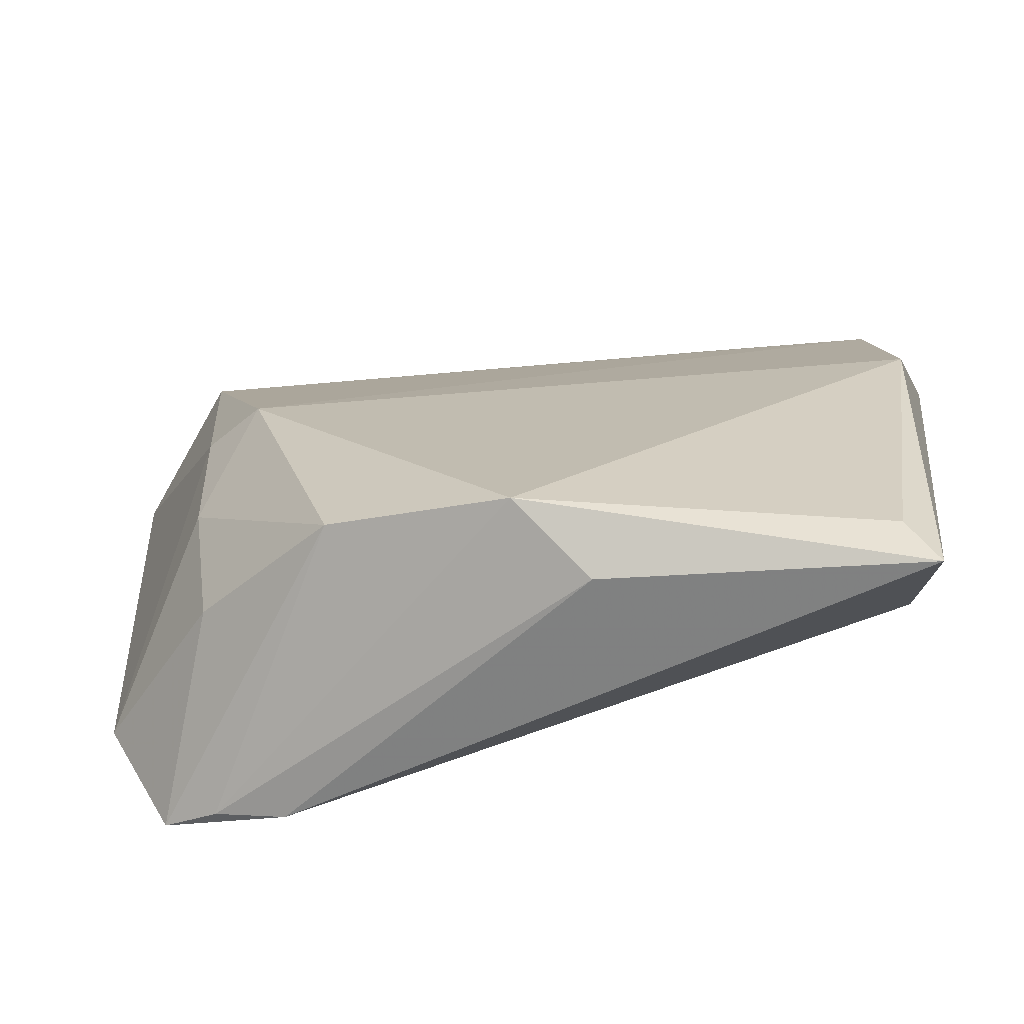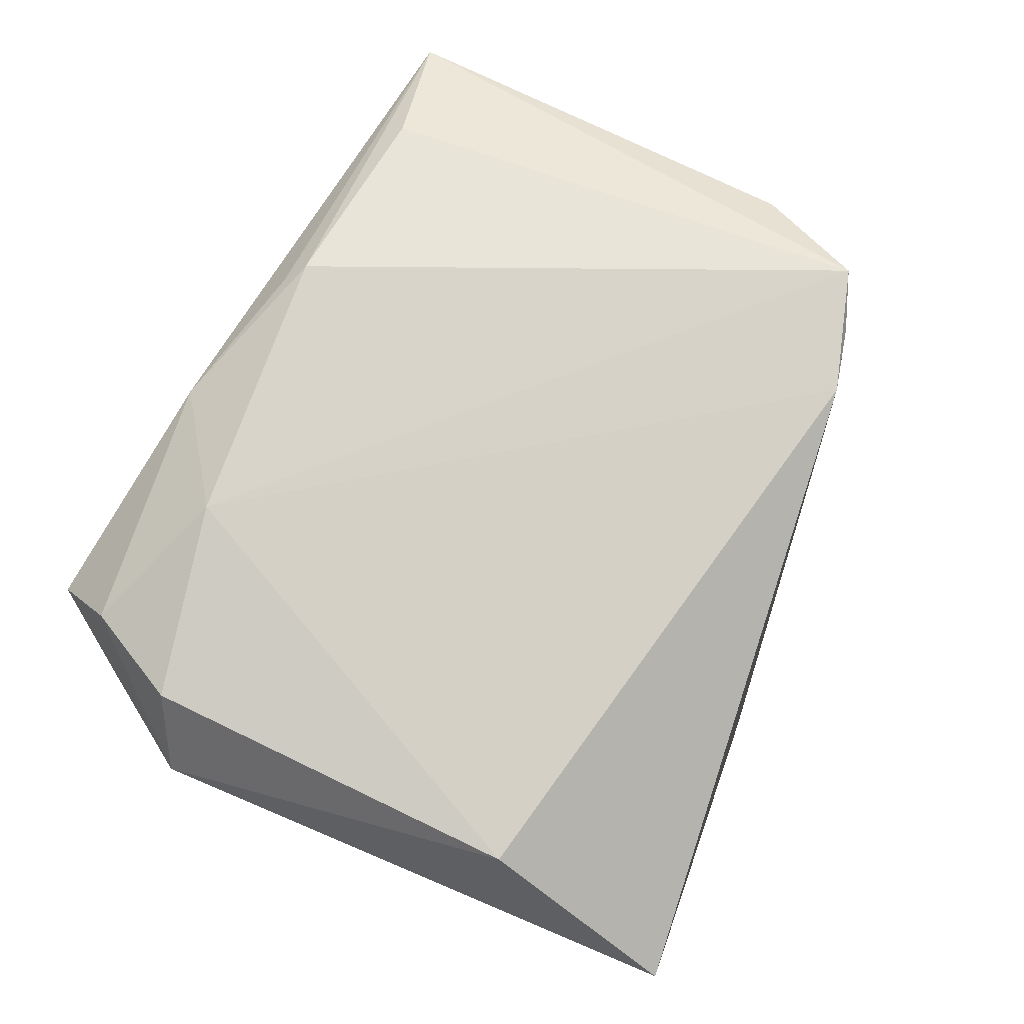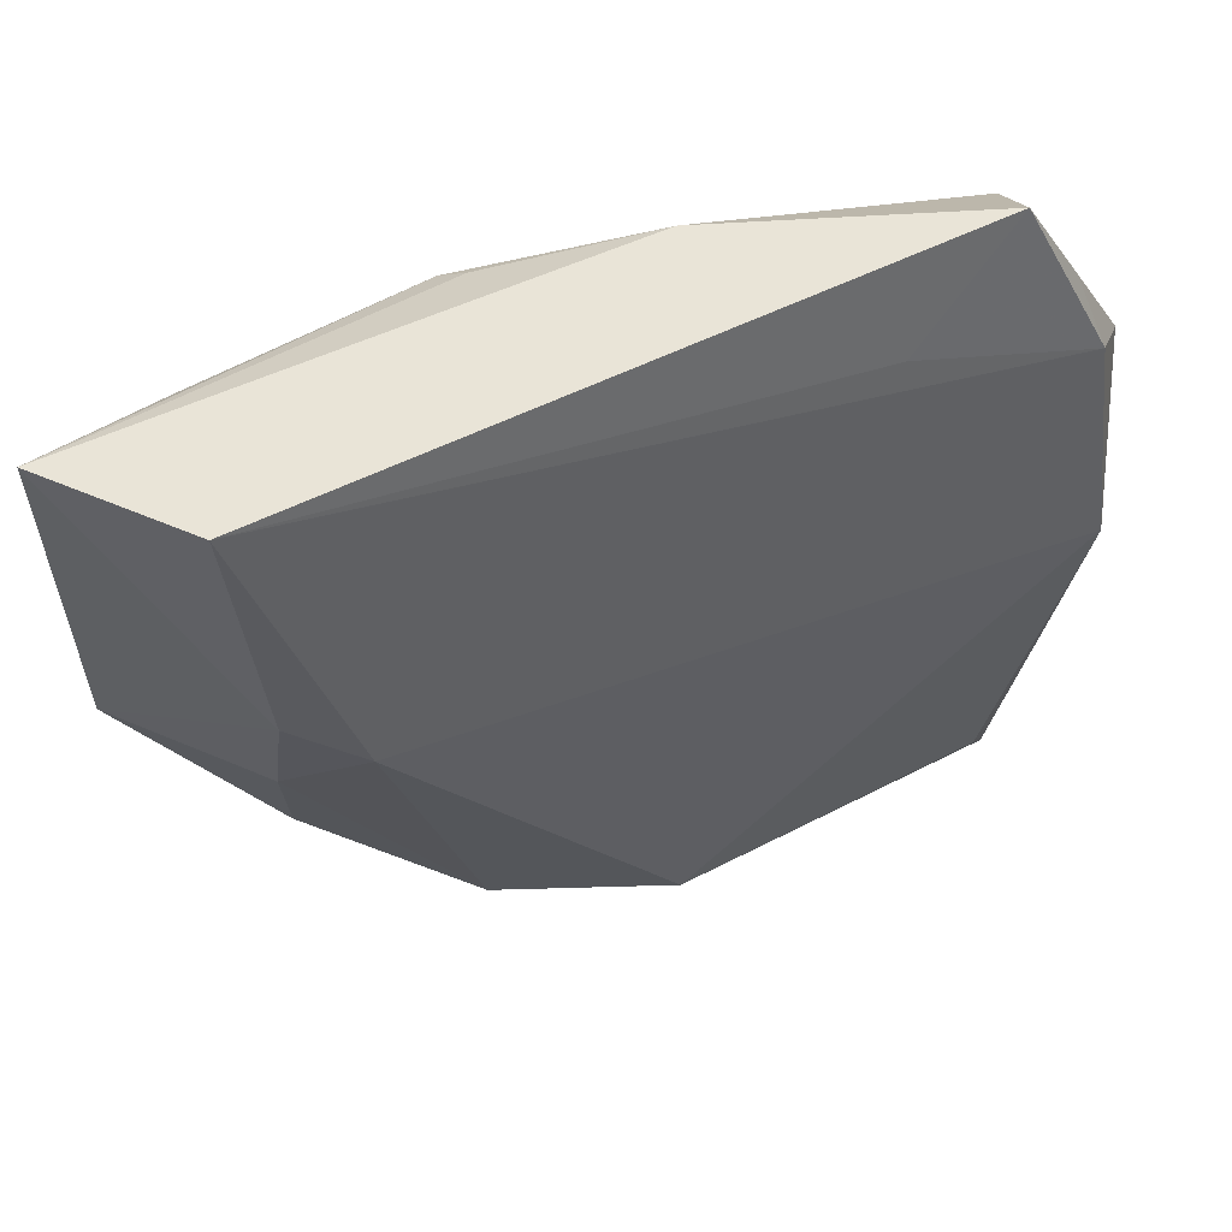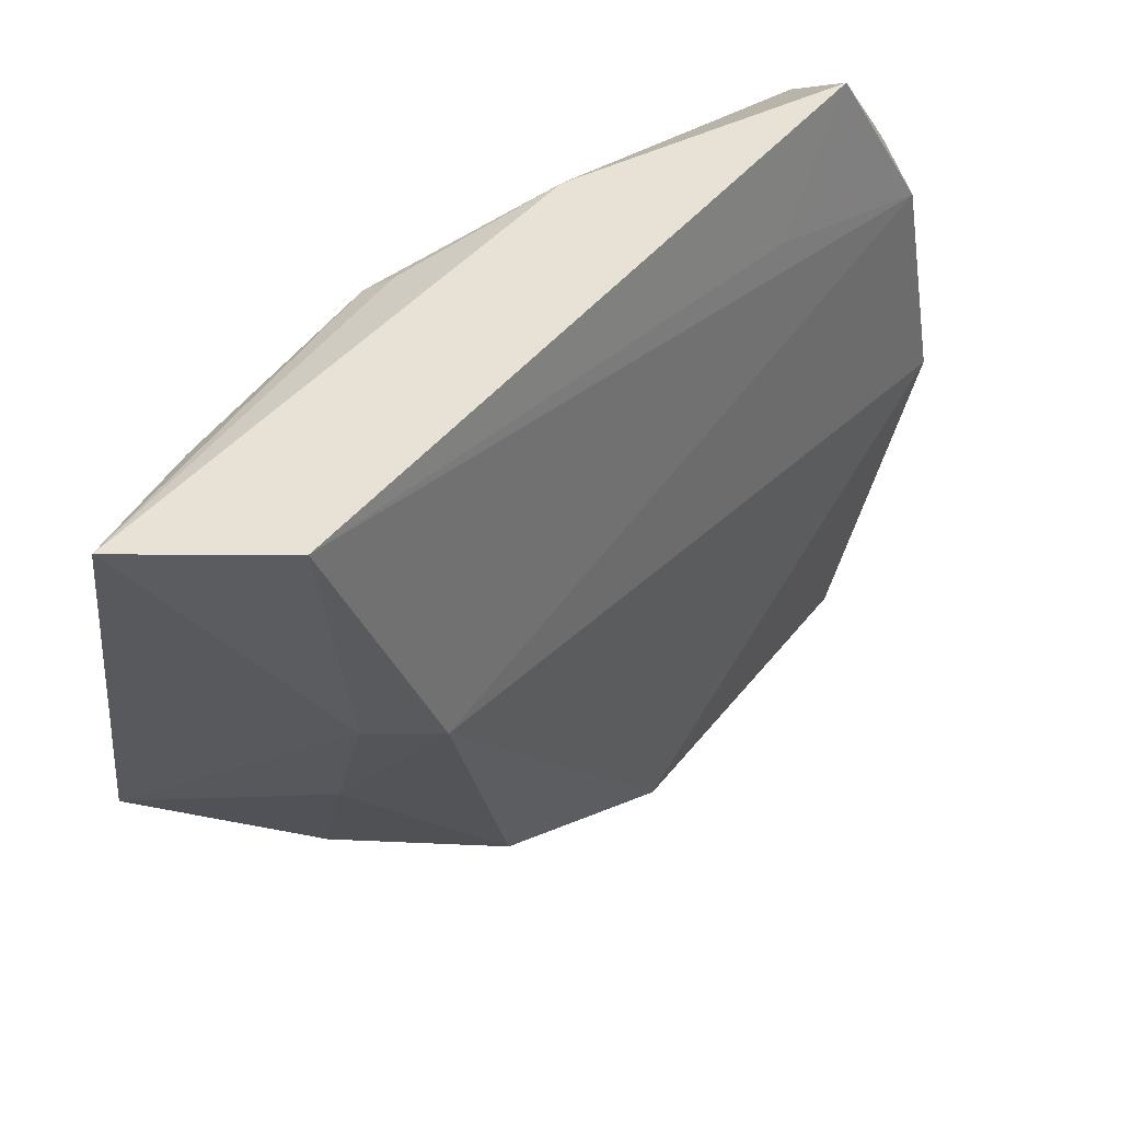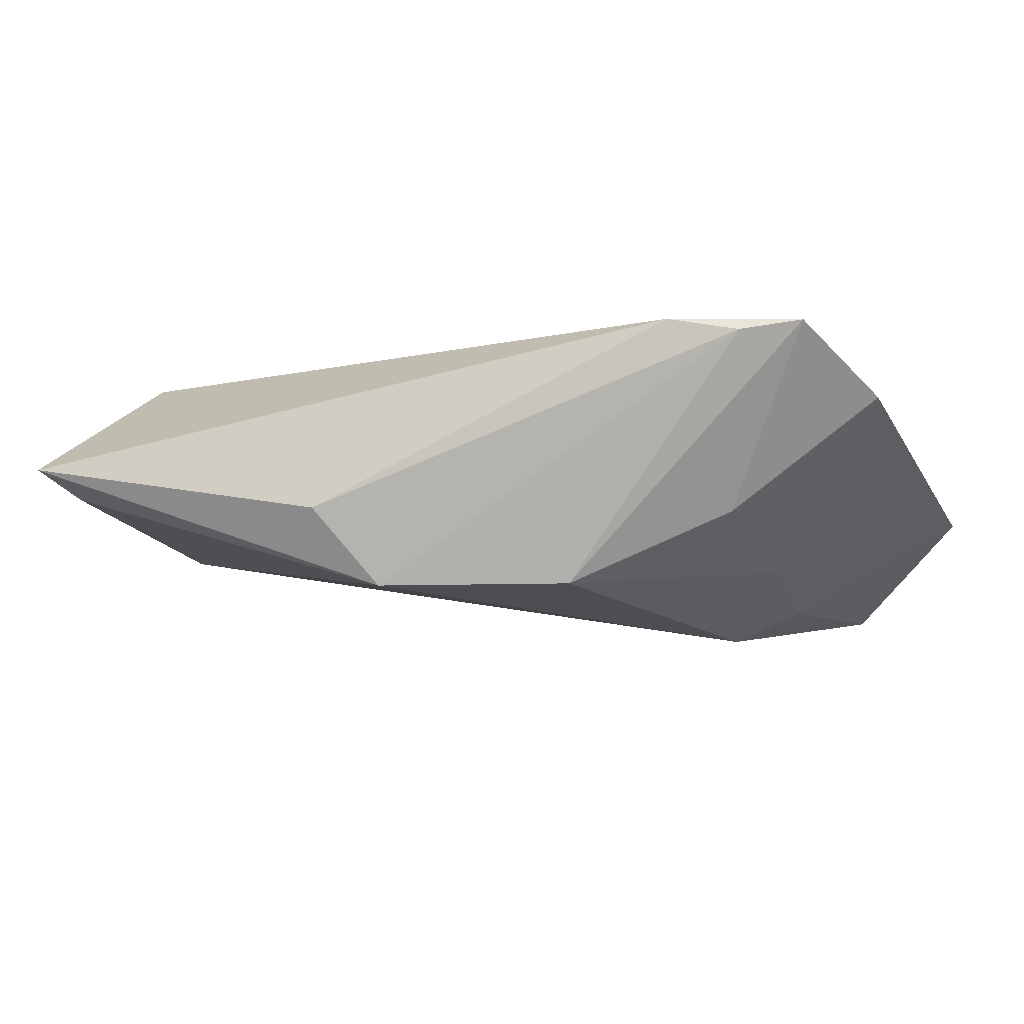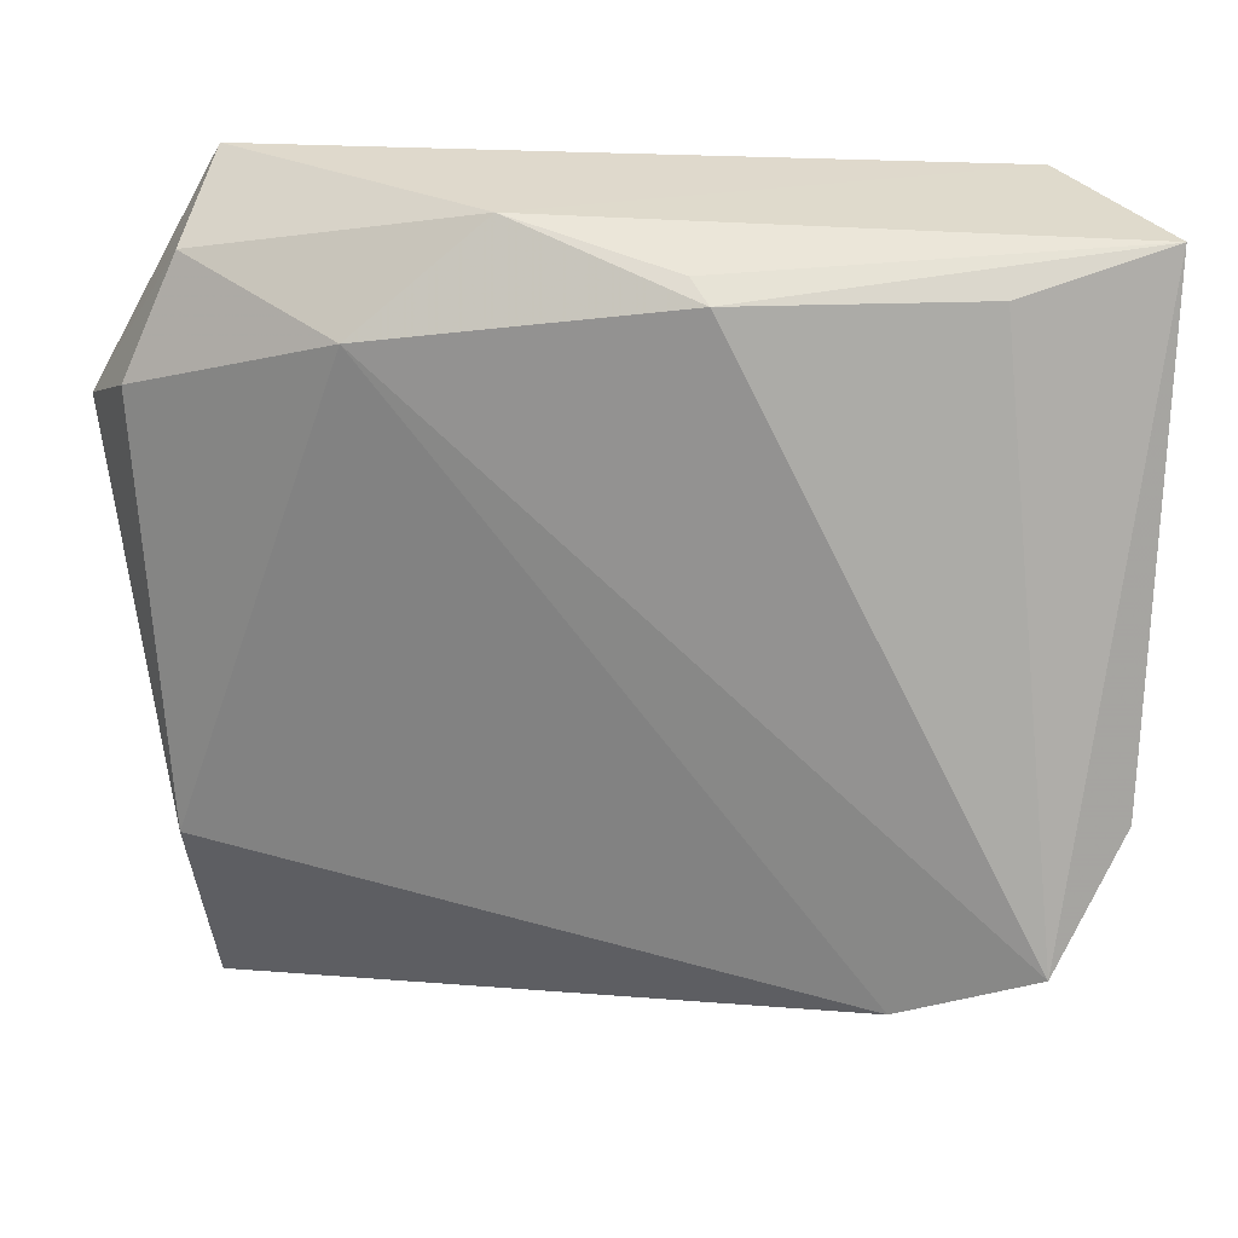
<metadata>
{"format":"obj","ext":"obj","renderer":"f3d","projection":"perspective","resolution":1024,"background":"white","views":[{"elev":-70.9,"azim":-164.0,"up":"+Y"},{"elev":78.2,"azim":-60.6,"up":"+Z"},{"elev":56.4,"azim":164.4,"up":"+Y"},{"elev":52.9,"azim":141.9,"up":"+Y"},{"elev":-7.8,"azim":21.3,"up":"+Z"},{"elev":23.8,"azim":15.1,"up":"+Y"}]}
</metadata>
<code>
v -0.04124 0.01978 0.01096
v -0.03838 -0.04059 -0.003994
v 0.03589 -0.02873 0.01228
v -0.04078 -0.04572 -0.001162
v -0.01991 0.02614 0.0135
v 0.01133 0.0314 0.01187
v 0.03242 0.01074 -0.01509
v -0.008075 0.03662 0.007377
v 0.0422 -0.0256 0.0135
v 0.04769 -0.01329 0.006764
v 0.04769 0.0357 -0.001869
v 0.009105 0.03323 0.009953
v -0.03839 -0.02331 0.01167
v 0.0323 -0.01948 -0.00612
v 0.03451 0.03178 0.005208
v -0.009058 -0.04045 -0.006318
v -0.04533 -0.0009805 -0.006962
v -0.04107 0.02905 -0.0005781
v -0.04348 0.02198 -0.003494
v -0.04794 0.01585 0.003036
v 0.02524 0.008075 -0.01856
v -0.02419 0.02892 -0.005416
v -0.03555 0.03882 -0.0003262
v 0.03325 -0.003334 -0.01142
v -0.03663 0.03146 0.00793
v 0.03477 0.03807 -0.01438
v 0.02852 -0.03116 0.0135
v 0.01587 -0.02721 -0.01427
v -0.00341 -0.03534 -0.01457
f 29 17 21
f 4 27 13
f 20 13 1
f 20 17 4
f 4 13 20
f 21 17 19
f 19 26 21
f 17 20 19
f 16 27 4
f 4 29 16
f 4 17 2
f 2 29 4
f 17 29 2
f 11 10 7
f 7 26 11
f 21 26 7
f 9 10 11
f 28 29 21
f 12 6 11
f 23 20 25
f 25 20 1
f 23 26 22
f 22 19 23
f 26 19 22
f 18 20 23
f 23 19 18
f 18 19 20
f 3 16 29
f 29 28 3
f 3 28 9
f 27 16 3
f 3 9 27
f 11 6 15
f 15 9 11
f 6 9 15
f 24 7 10
f 21 7 24
f 24 28 21
f 10 9 14
f 9 28 14
f 14 24 10
f 28 24 14
f 5 25 1
f 1 13 5
f 5 13 27
f 27 9 5
f 5 9 6
f 23 25 8
f 8 12 11
f 6 12 8
f 11 26 8
f 8 26 23
f 8 5 6
f 25 5 8

</code>
